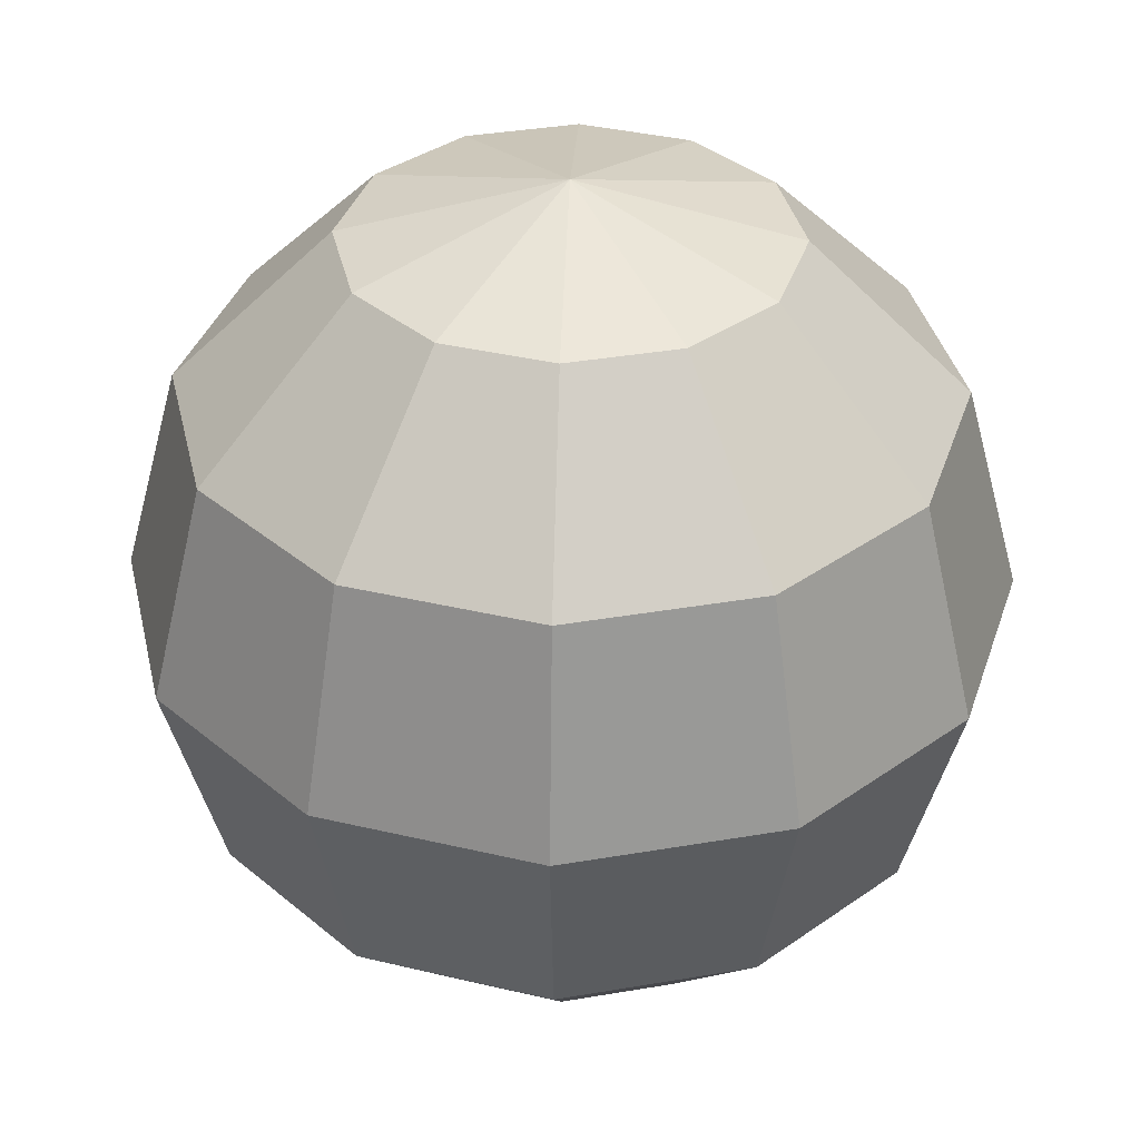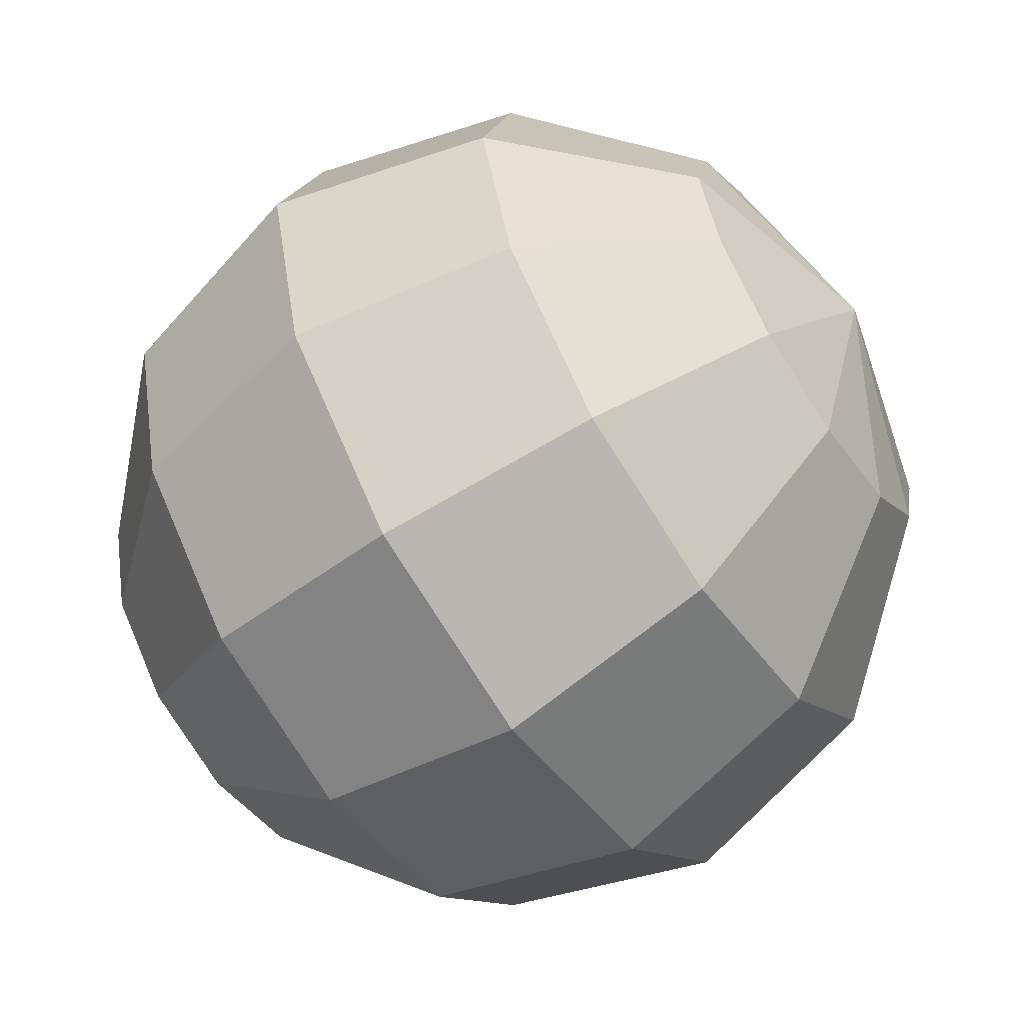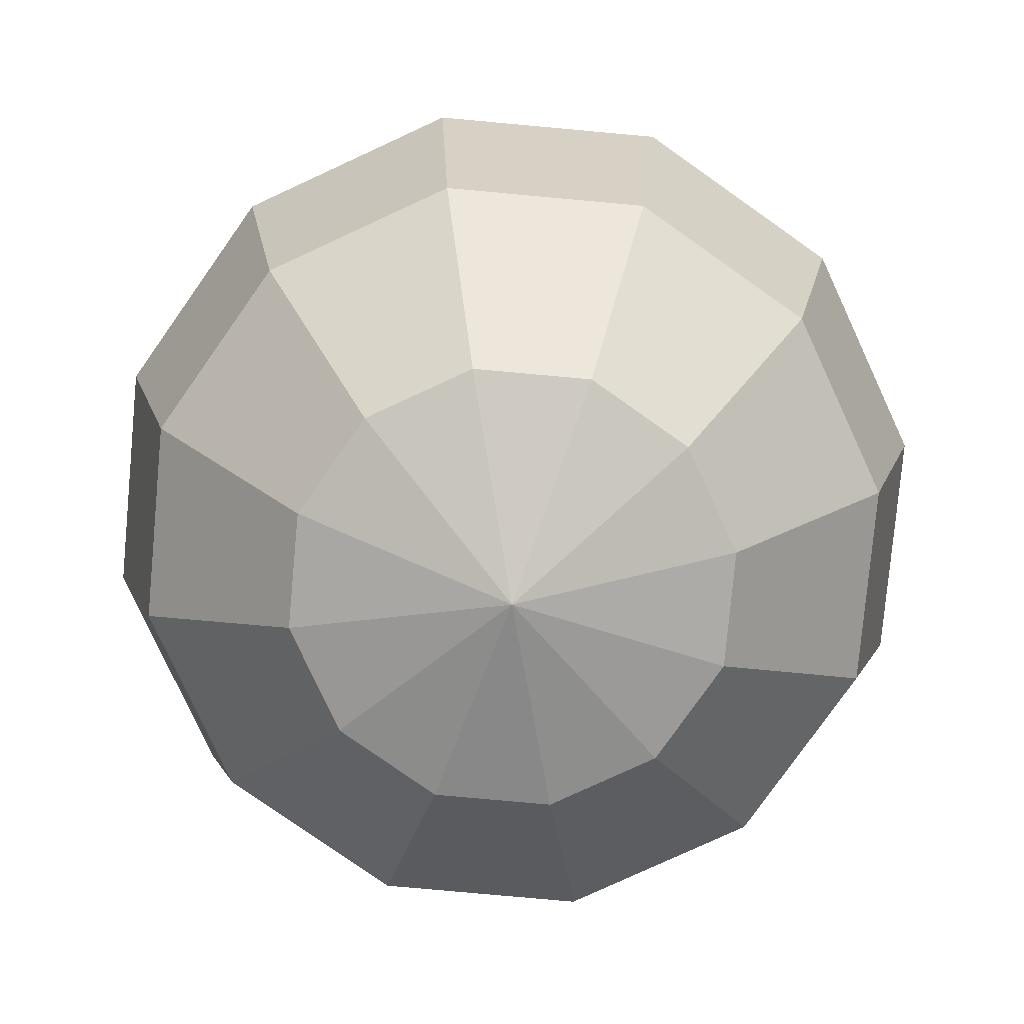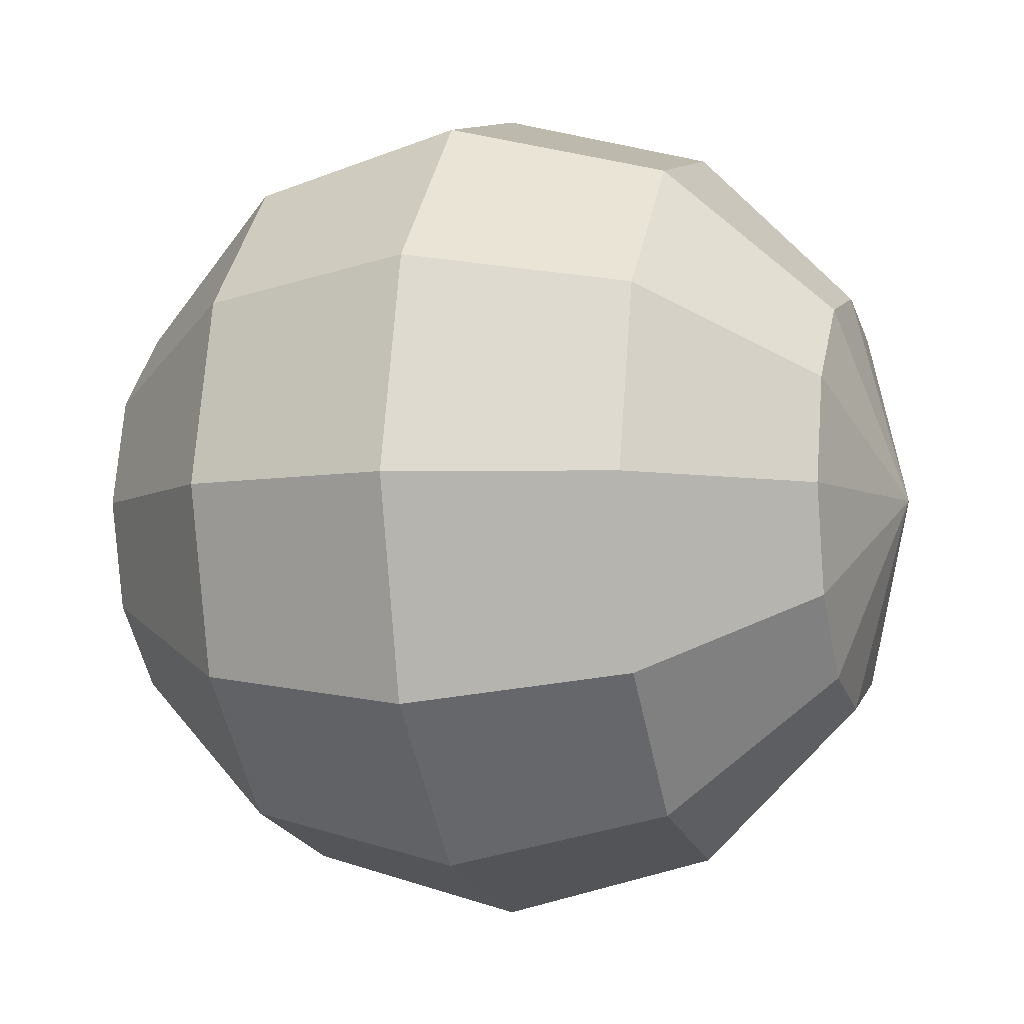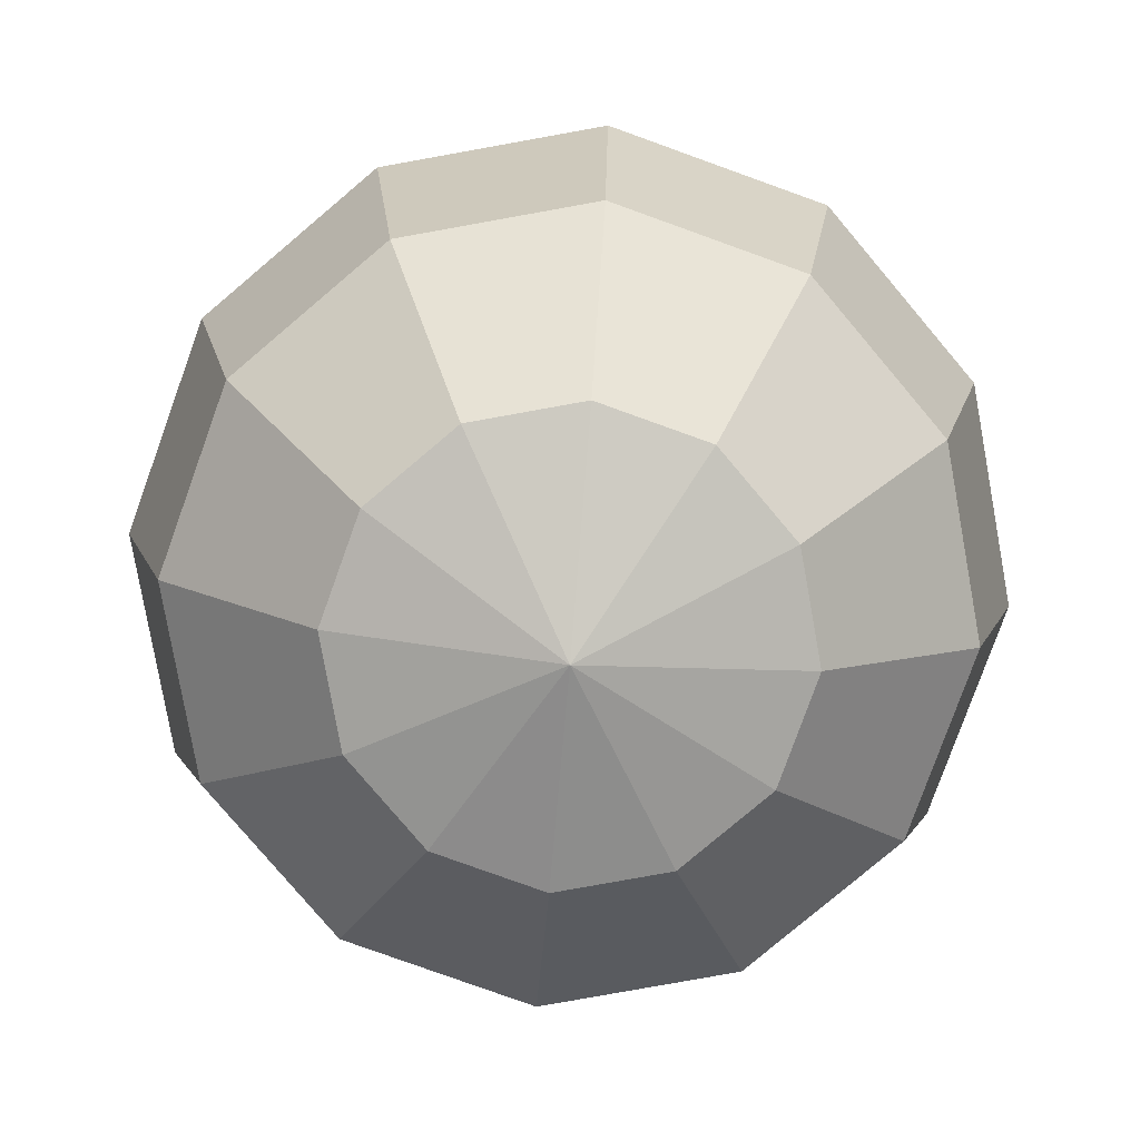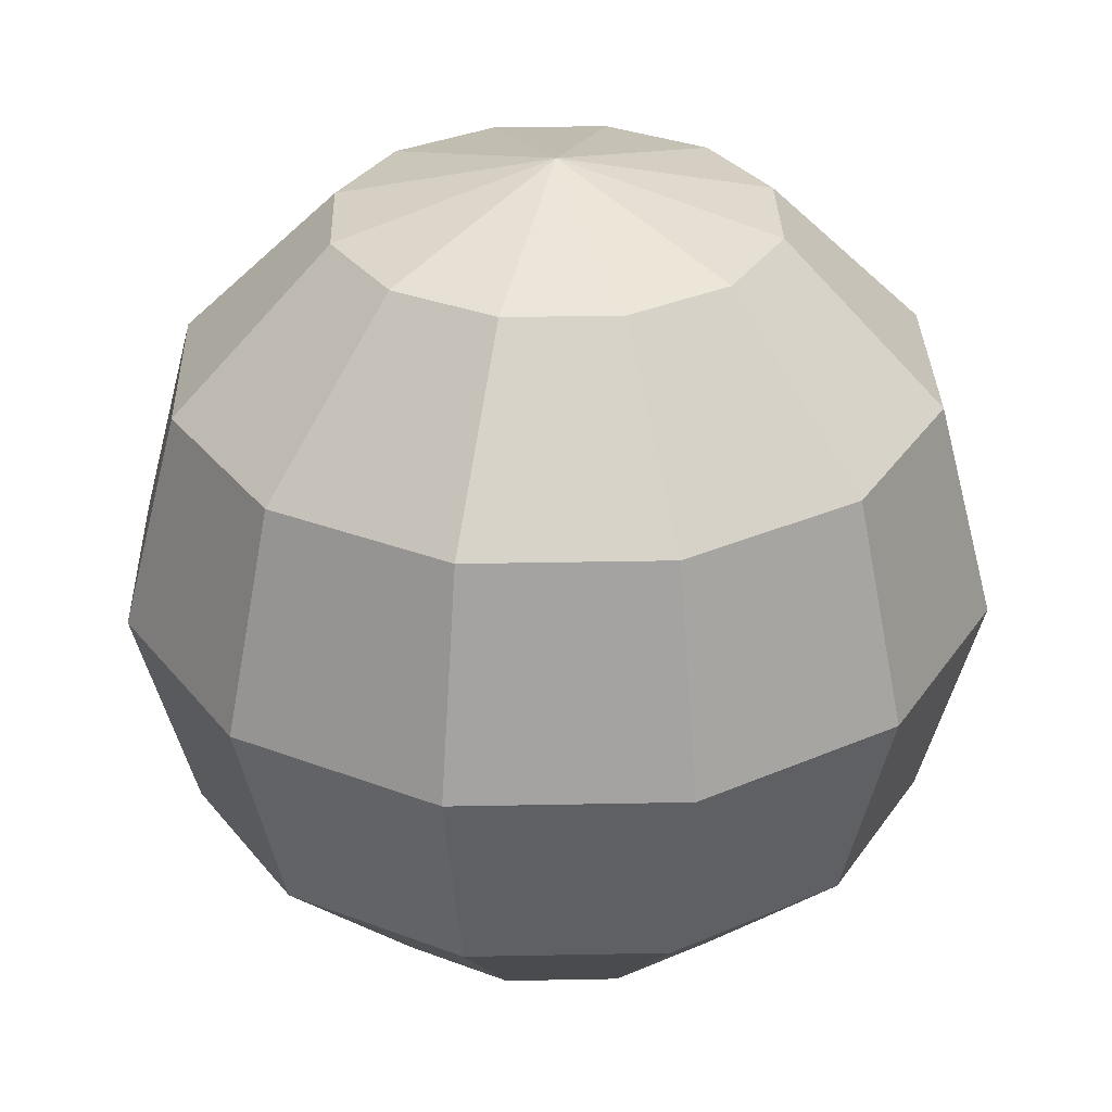
<metadata>
{"format":"obj","ext":"obj","renderer":"f3d","projection":"perspective","resolution":1024,"background":"white","views":[{"elev":36.2,"azim":-27.7,"up":"+Y"},{"elev":-61.5,"azim":-56.1,"up":"+Z"},{"elev":-78.5,"azim":-80.2,"up":"+Y"},{"elev":-5.3,"azim":106.6,"up":"+Z"},{"elev":-79.4,"azim":85.2,"up":"+Y"},{"elev":31.6,"azim":73.4,"up":"+Y"}]}
</metadata>
<code>
v  0 1 -0
v  -0 0.866 -0.5
v  -0.25 0.866 -0.433
v  -0.433 0.866 -0.25
v  -0.5 0.866 -0
v  -0.433 0.866 0.25
v  -0.25 0.866 0.433
v  -0 0.866 0.5
v  0.25 0.866 0.433
v  0.433 0.866 0.25
v  0.5 0.866 0
v  0.433 0.866 -0.25
v  0.25 0.866 -0.433
v  -0 0.5 -0.866
v  -0.433 0.5 -0.75
v  -0.75 0.5 -0.433
v  -0.866 0.5 -0
v  -0.75 0.5 0.433
v  -0.433 0.5 0.75
v  -0 0.5 0.866
v  0.433 0.5 0.75
v  0.75 0.5 0.433
v  0.866 0.5 0
v  0.75 0.5 -0.433
v  0.433 0.5 -0.75
v  -0 -0 -1
v  -0.5 -0 -0.866
v  -0.866 -0 -0.5
v  -1 -0 -0
v  -0.866 -0 0.5
v  -0.5 -0 0.866
v  -0 -0 1
v  0.5 -0 0.866
v  0.866 -0 0.5
v  1 -0 0
v  0.866 -0 -0.5
v  0.5 -0 -0.866
v  -0 -0.5 -0.866
v  -0.433 -0.5 -0.75
v  -0.75 -0.5 -0.433
v  -0.866 -0.5 -0
v  -0.75 -0.5 0.433
v  -0.433 -0.5 0.75
v  -0 -0.5 0.866
v  0.433 -0.5 0.75
v  0.75 -0.5 0.433
v  0.866 -0.5 0
v  0.75 -0.5 -0.433
v  0.433 -0.5 -0.75
v  -0 -0.866 -0.5
v  -0.25 -0.866 -0.433
v  -0.433 -0.866 -0.25
v  -0.5 -0.866 -0
v  -0.433 -0.866 0.25
v  -0.25 -0.866 0.433
v  -0 -0.866 0.5
v  0.25 -0.866 0.433
v  0.433 -0.866 0.25
v  0.5 -0.866 0
v  0.433 -0.866 -0.25
v  0.25 -0.866 -0.433
v  0 -1 -0
f 1 2 3
f 1 3 4
f 1 4 5
f 1 5 6
f 1 6 7
f 1 7 8
f 1 8 9
f 1 9 10
f 1 10 11
f 1 11 12
f 1 12 13
f 1 13 2
f 2 14 15
f 2 15 3
f 3 15 16
f 3 16 4
f 4 16 17
f 4 17 5
f 5 17 18
f 5 18 6
f 6 18 19
f 6 19 7
f 7 19 20
f 7 20 8
f 8 20 21
f 8 21 9
f 9 21 22
f 9 22 10
f 10 22 23
f 10 23 11
f 11 23 24
f 11 24 12
f 12 24 25
f 12 25 13
f 13 25 14
f 13 14 2
f 14 26 27
f 14 27 15
f 15 27 28
f 15 28 16
f 16 28 29
f 16 29 17
f 17 29 30
f 17 30 18
f 18 30 31
f 18 31 19
f 19 31 32
f 19 32 20
f 20 32 33
f 20 33 21
f 21 33 34
f 21 34 22
f 22 34 35
f 22 35 23
f 23 35 36
f 23 36 24
f 24 36 37
f 24 37 25
f 25 37 26
f 25 26 14
f 26 38 39
f 26 39 27
f 27 39 40
f 27 40 28
f 28 40 41
f 28 41 29
f 29 41 42
f 29 42 30
f 30 42 43
f 30 43 31
f 31 43 44
f 31 44 32
f 32 44 45
f 32 45 33
f 33 45 46
f 33 46 34
f 34 46 47
f 34 47 35
f 35 47 48
f 35 48 36
f 36 48 49
f 36 49 37
f 37 49 38
f 37 38 26
f 38 50 51
f 38 51 39
f 39 51 52
f 39 52 40
f 40 52 53
f 40 53 41
f 41 53 54
f 41 54 42
f 42 54 55
f 42 55 43
f 43 55 56
f 43 56 44
f 44 56 57
f 44 57 45
f 45 57 58
f 45 58 46
f 46 58 59
f 46 59 47
f 47 59 60
f 47 60 48
f 48 60 61
f 48 61 49
f 49 61 50
f 49 50 38
f 62 51 50
f 62 52 51
f 62 53 52
f 62 54 53
f 62 55 54
f 62 56 55
f 62 57 56
f 62 58 57
f 62 59 58
f 62 60 59
f 62 61 60
f 62 50 61

</code>
